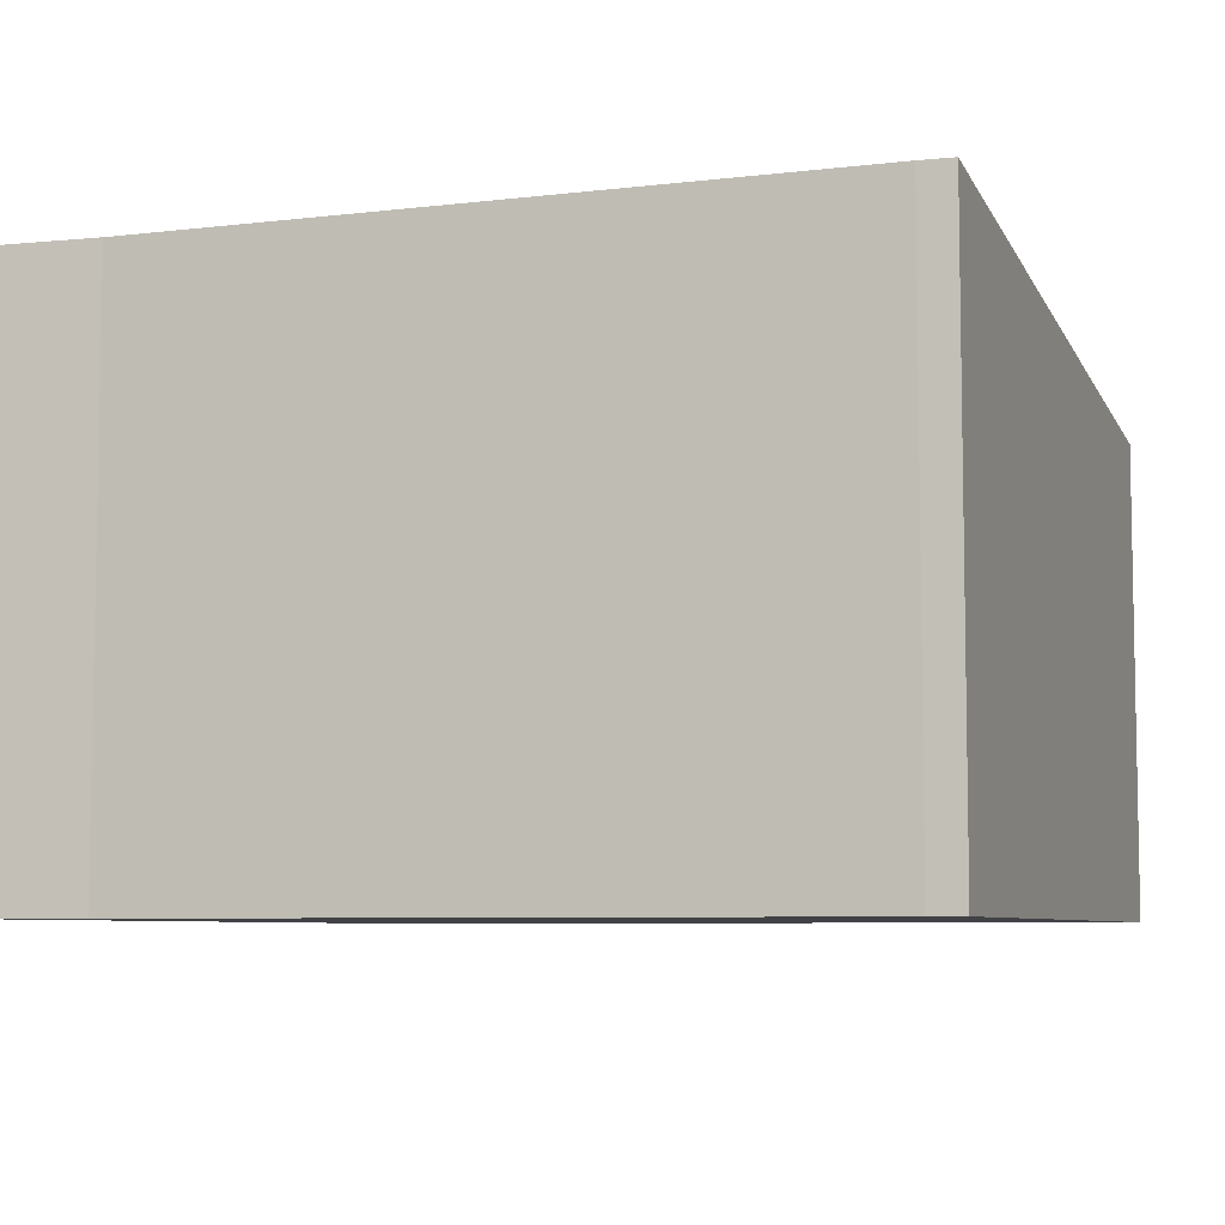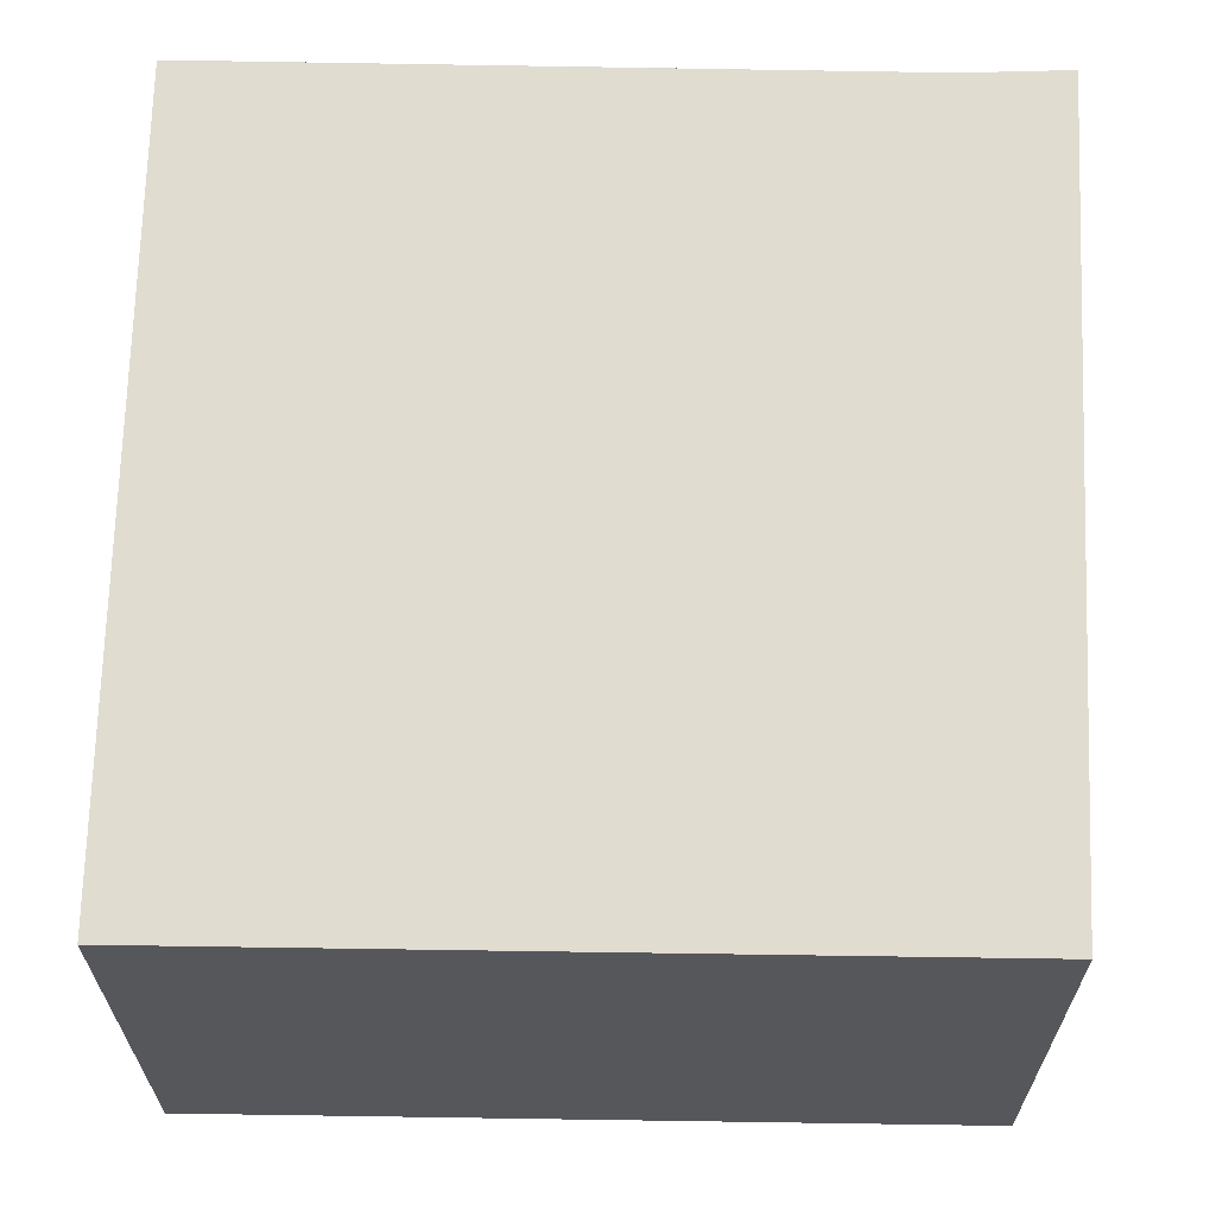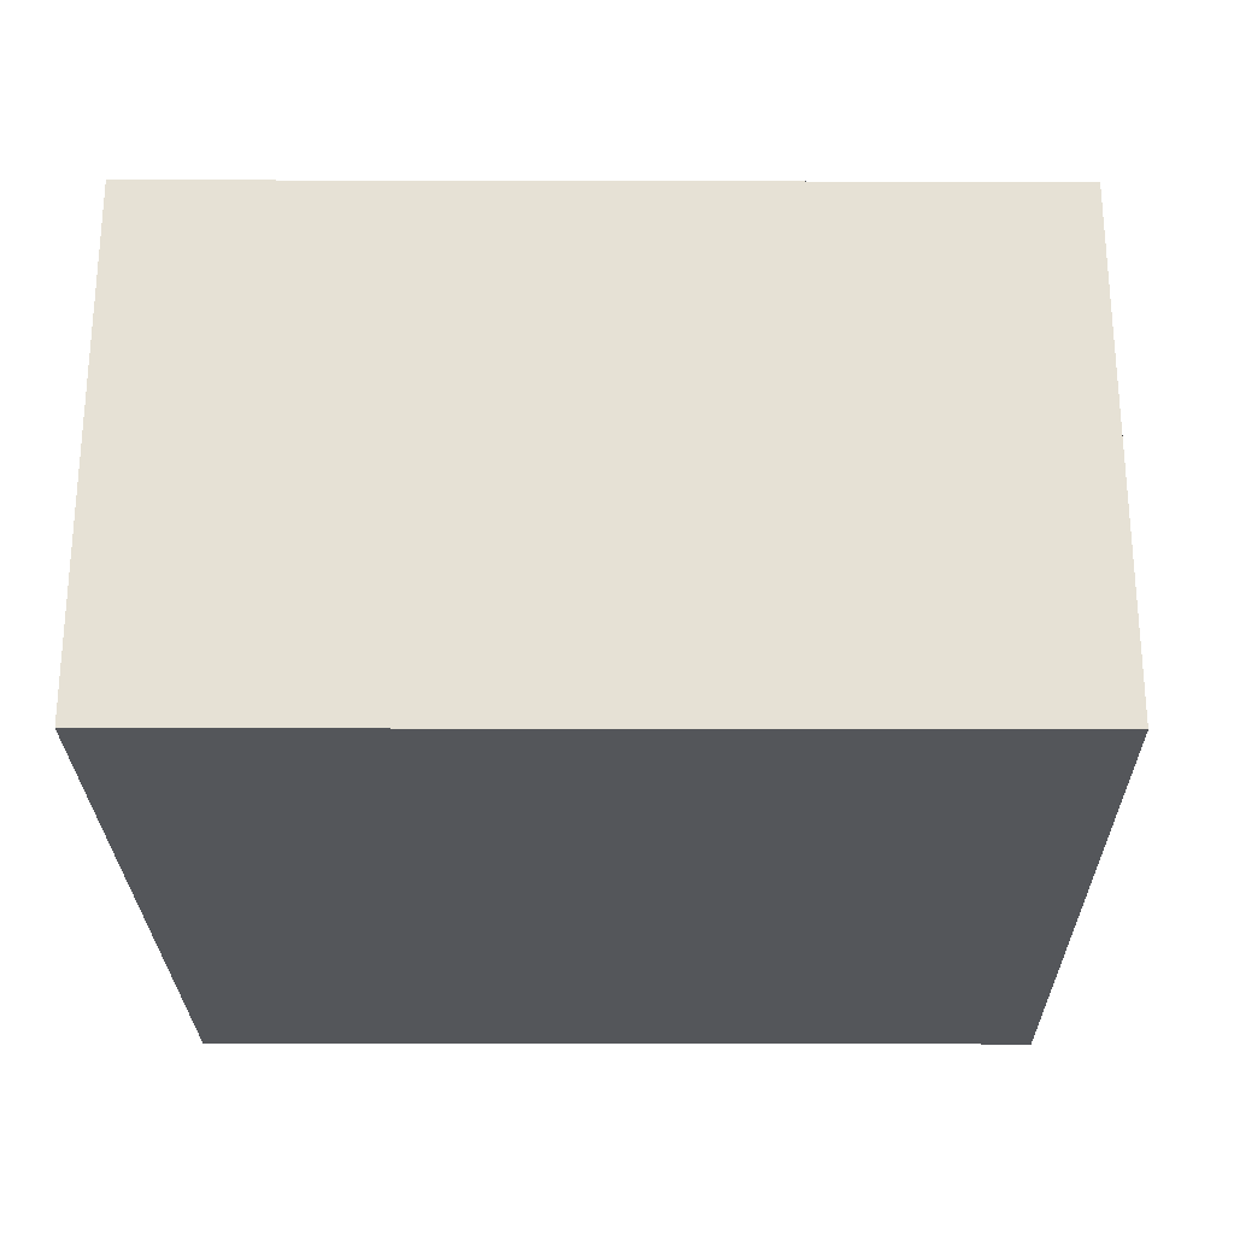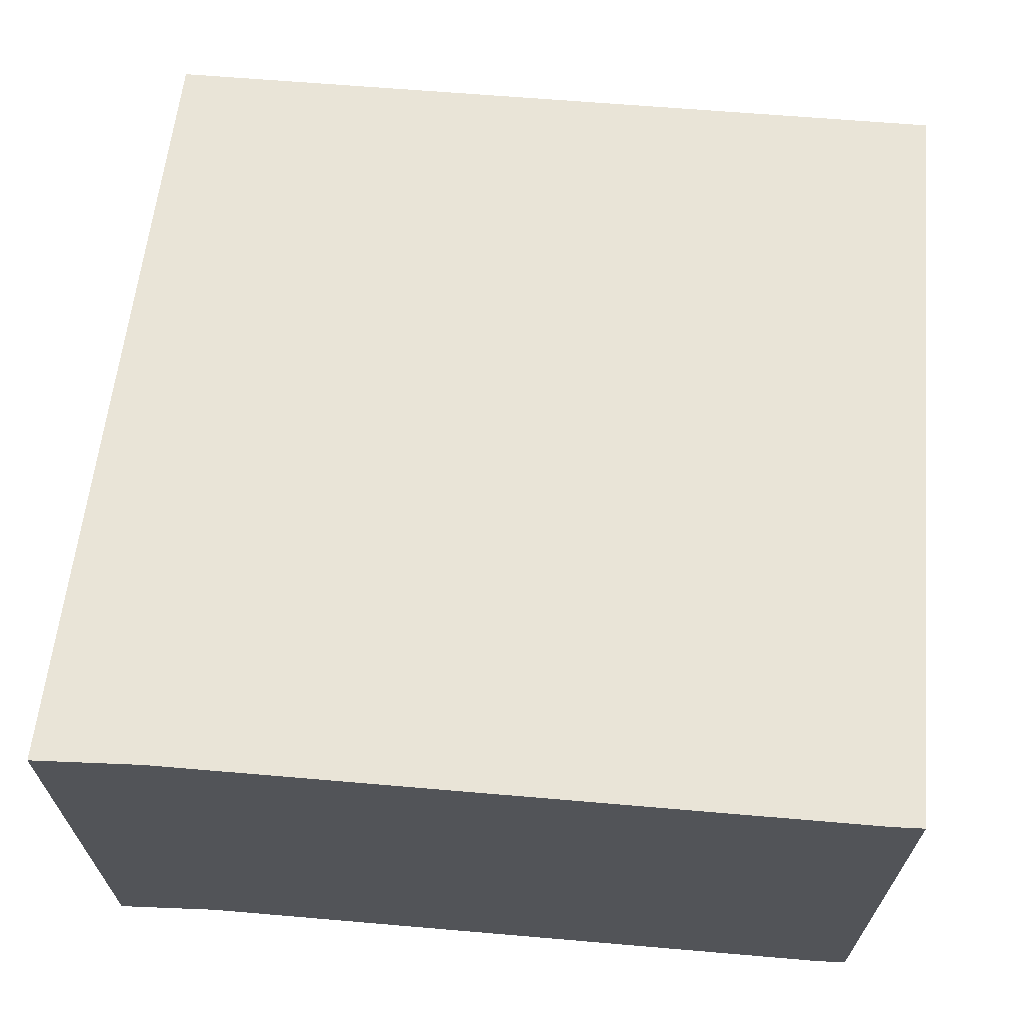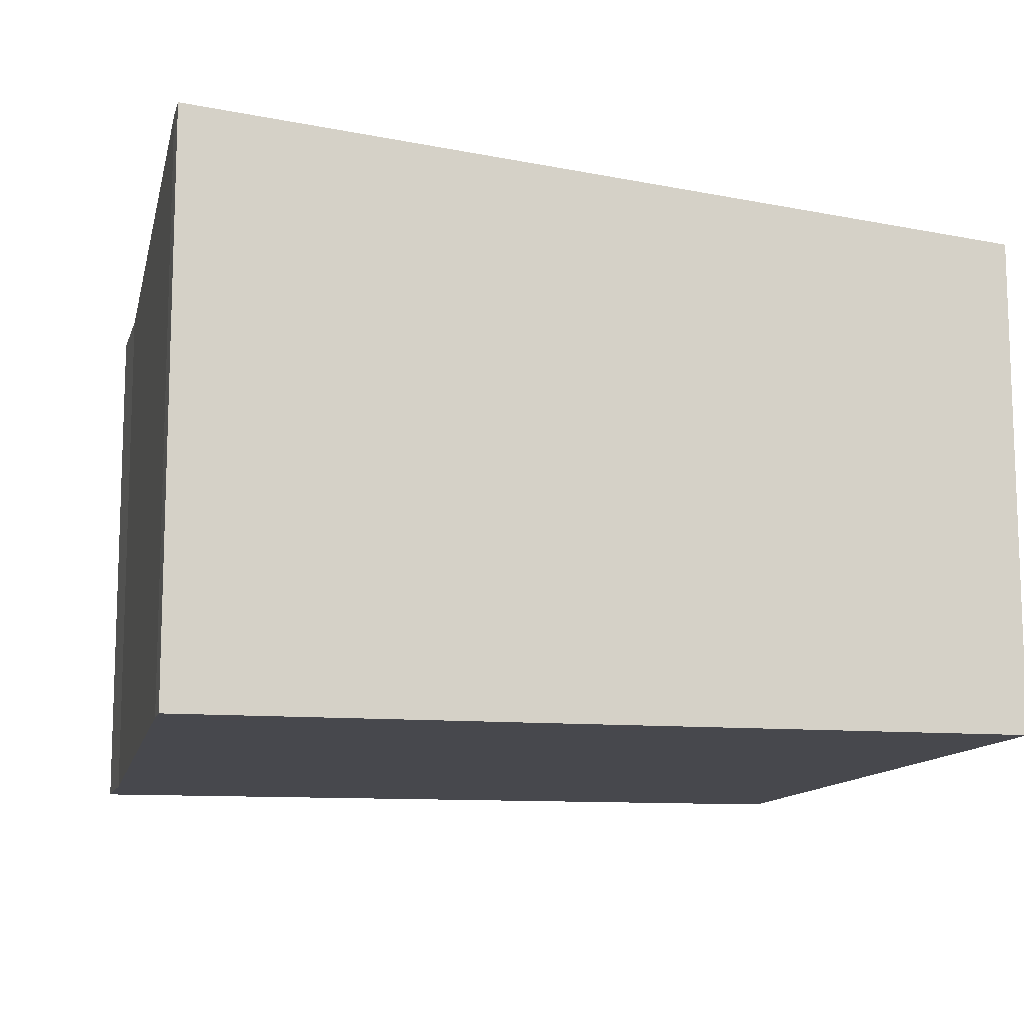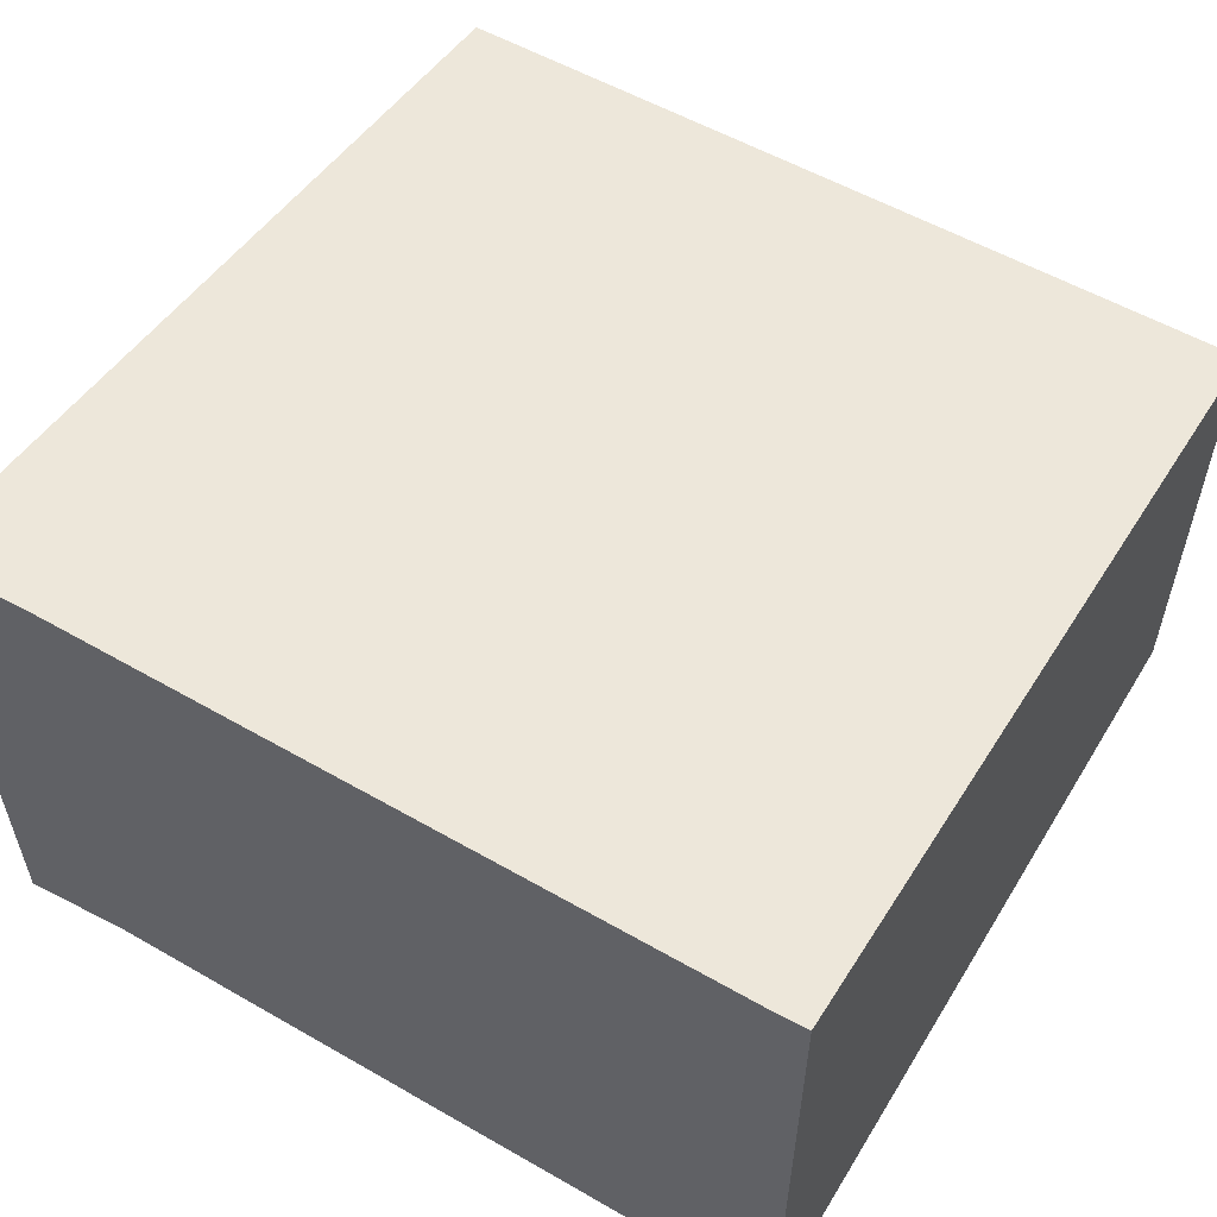
<metadata>
{"format":"obj","ext":"obj","renderer":"f3d","projection":"perspective","resolution":1024,"background":"white","views":[{"elev":-6.7,"azim":17.5,"up":"+Y"},{"elev":63.7,"azim":179.3,"up":"+Y"},{"elev":-25.2,"azim":178.2,"up":"+Y"},{"elev":66.7,"azim":3.1,"up":"+Y"},{"elev":-11.9,"azim":76.1,"up":"+Y"},{"elev":56.2,"azim":29.2,"up":"+Y"}]}
</metadata>
<code>
v  0 3.743 2.292e-16
v  5.678 3.206 -5.236
v  0.316 3.206 -5.383
v  0.715 3.74 -0.01
v  5.505 3.741 0.134
v  5.29 3.742 0.135
v  5.29 -8.266e-18 0.135
v  5.505 -8.205e-18 0.134
v  0.715 6.123e-19 -0.01
v  0 0 0
v  5.678 3.206e-16 -5.236
v  0.316 3.296e-16 -5.383
g defaultobject
f 1 2 3
f 2 1 4
f 2 4 5
f 5 4 6
f 7 5 6
f 5 7 8
f 4 7 6
f 7 4 9
f 10 4 1
f 4 10 9
f 8 2 5
f 2 8 11
f 11 3 2
f 3 11 12
f 3 10 1
f 10 3 12
f 8 12 11
f 12 8 7
f 12 7 9
f 12 9 10

</code>
